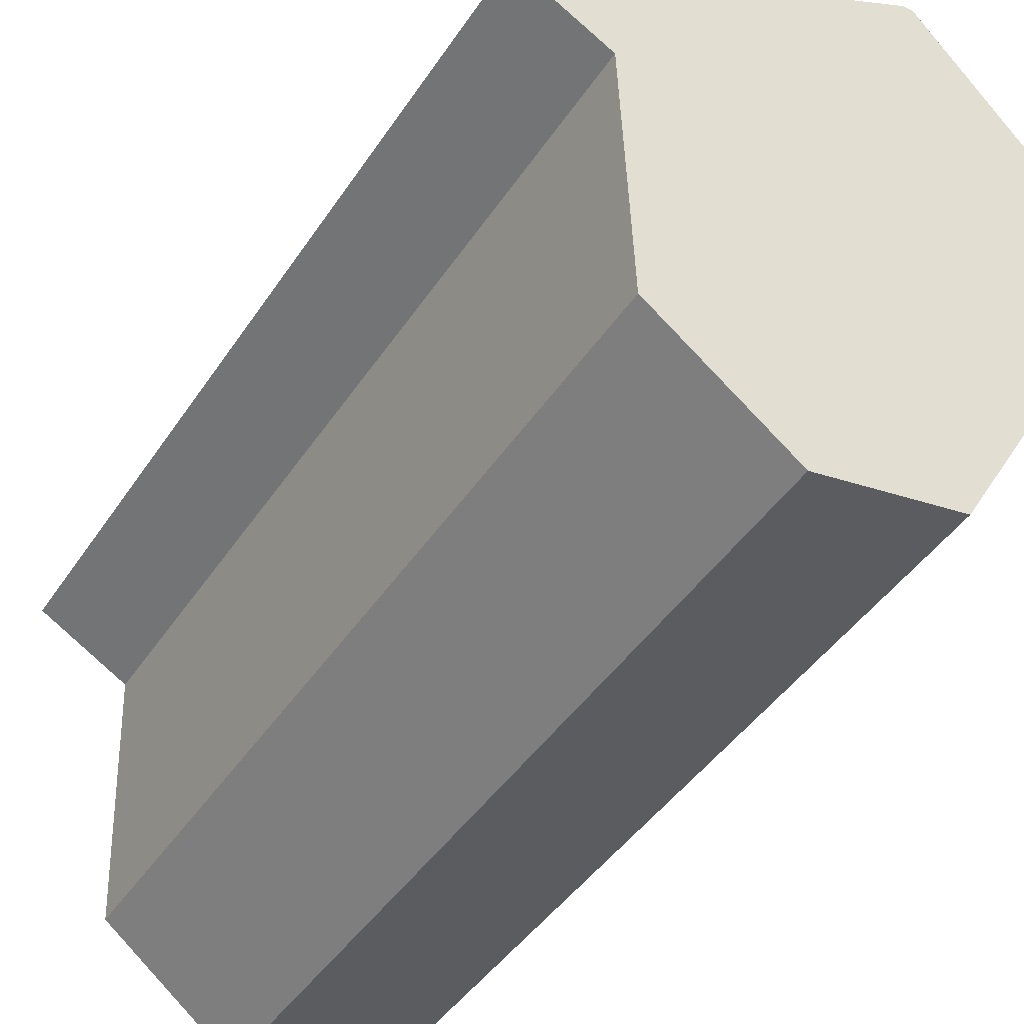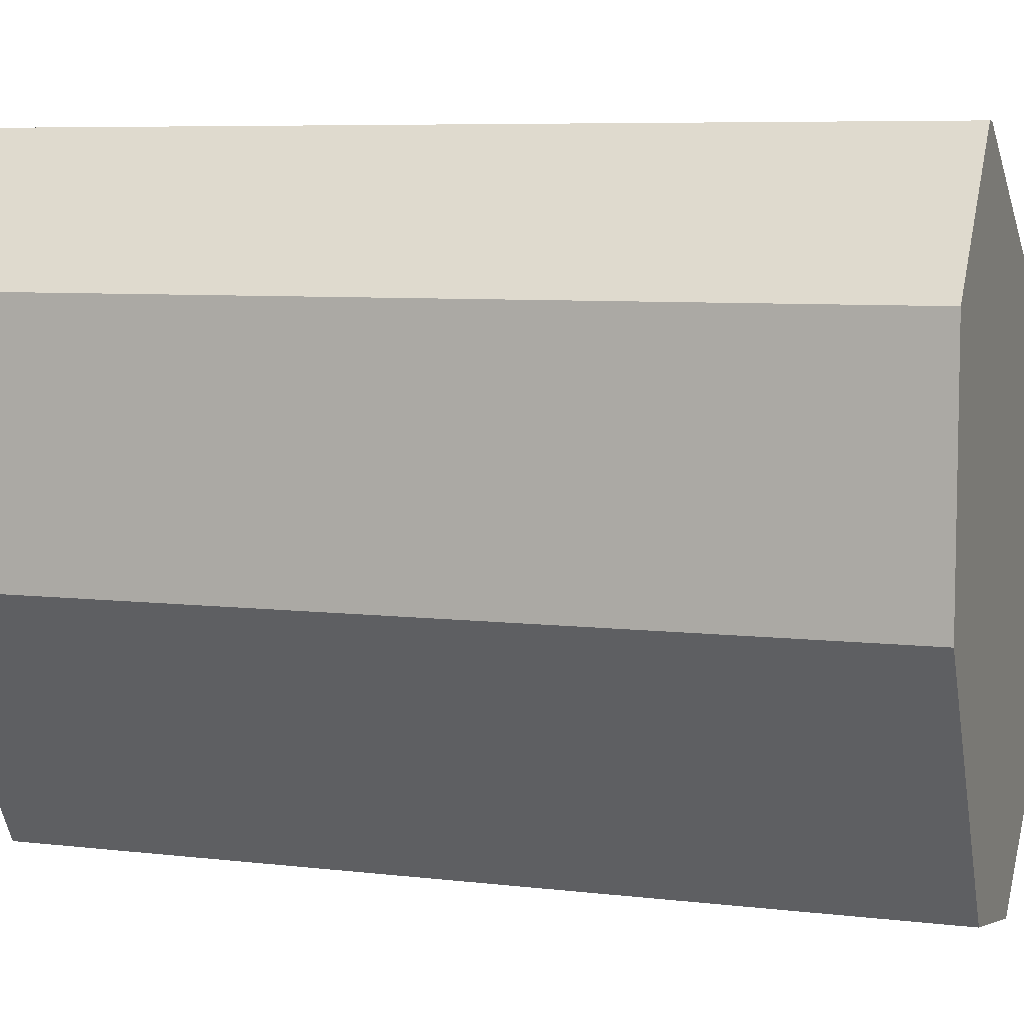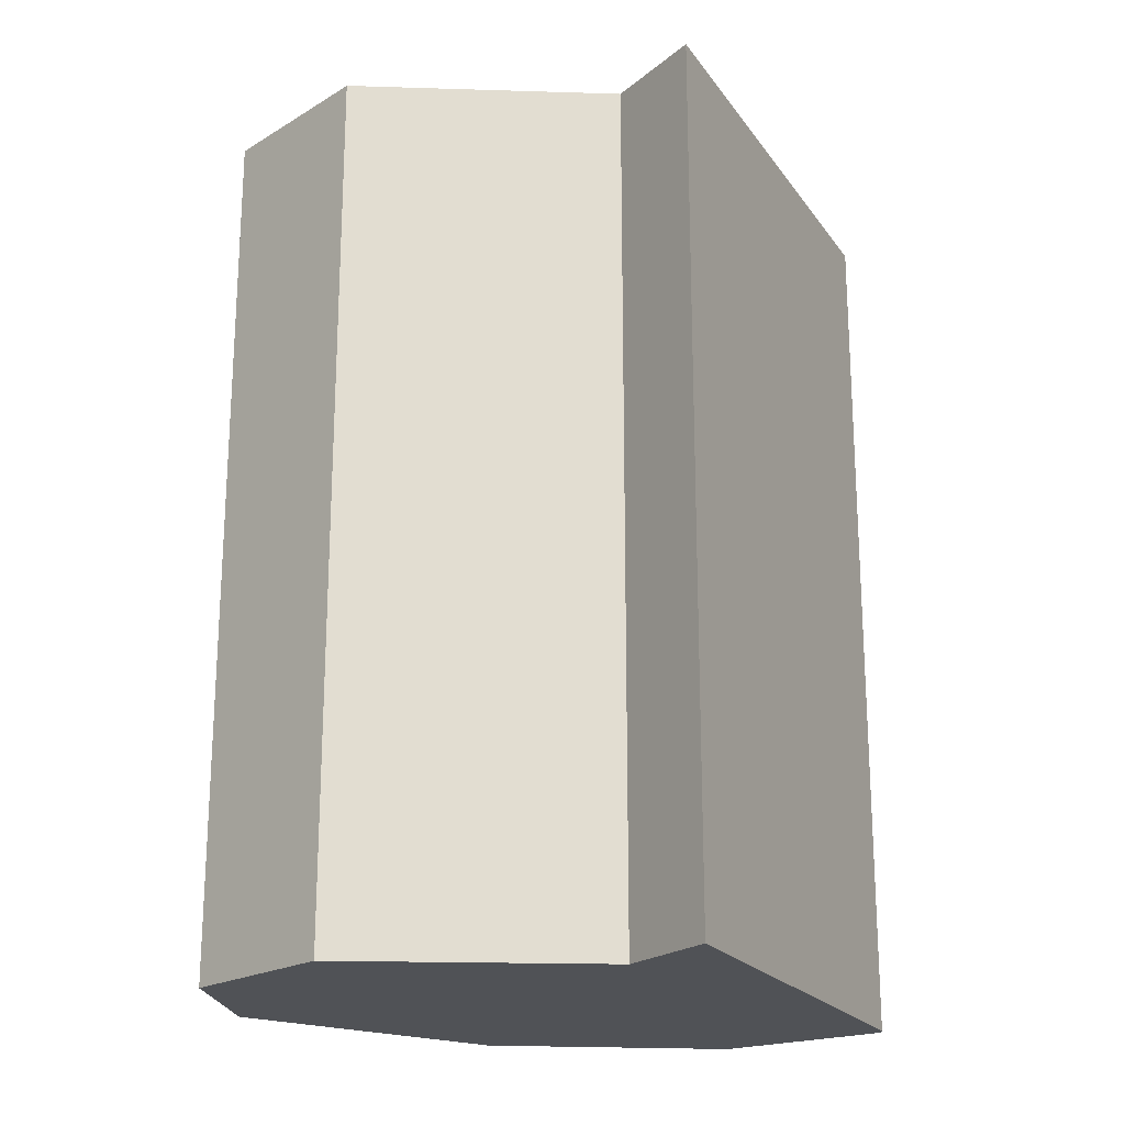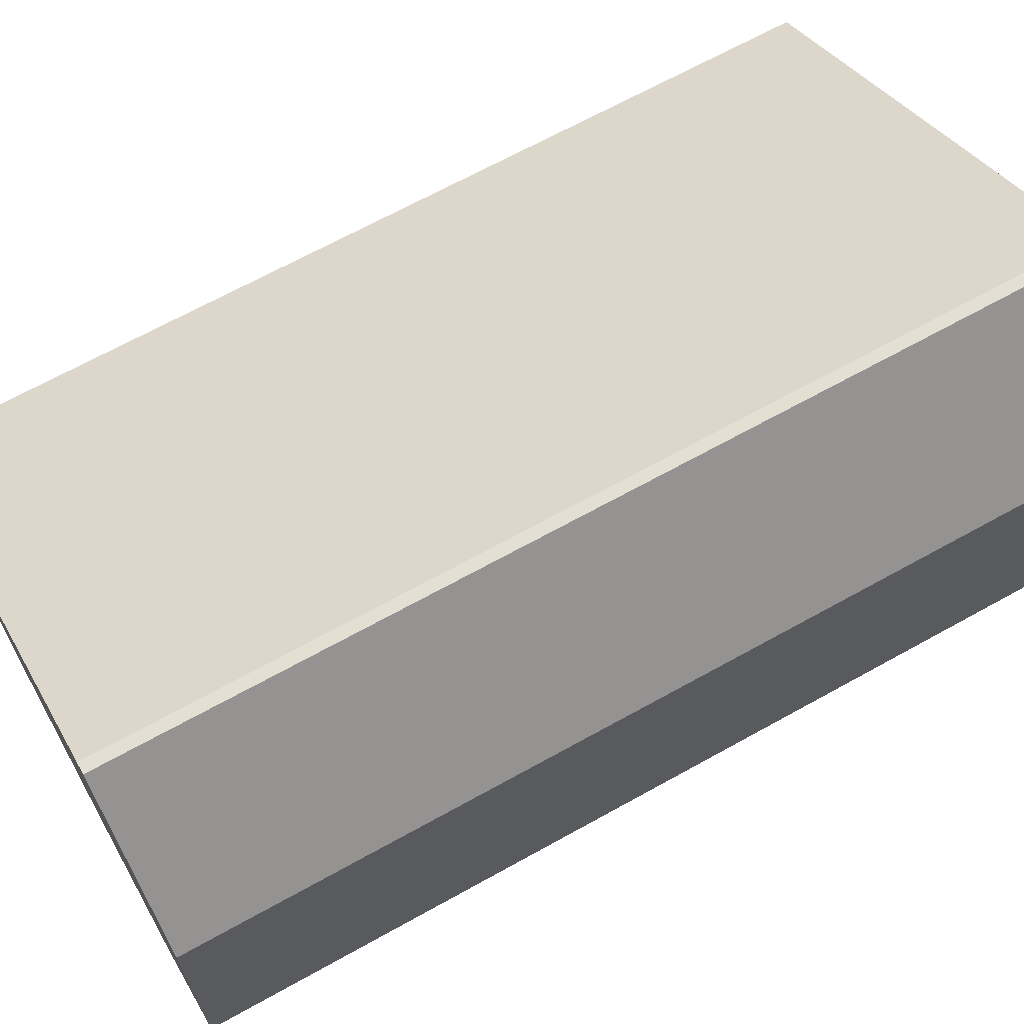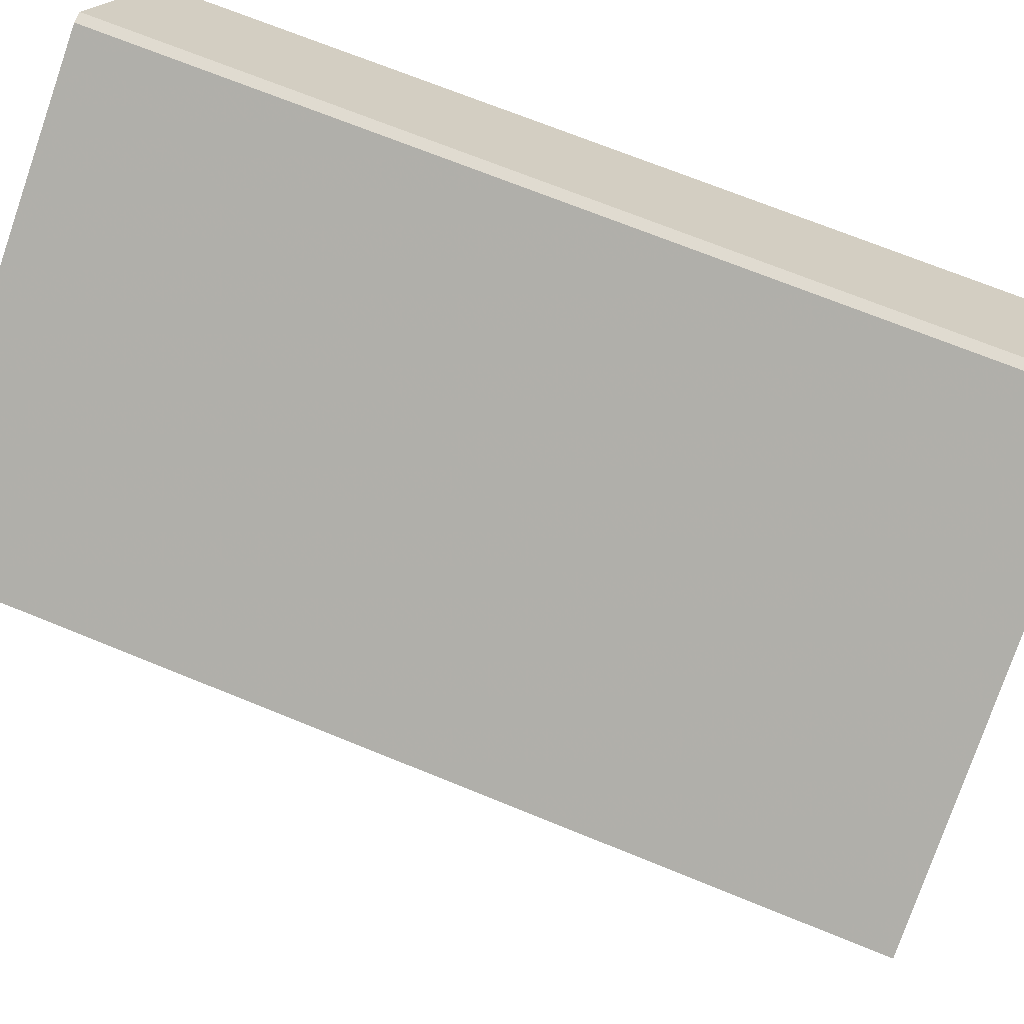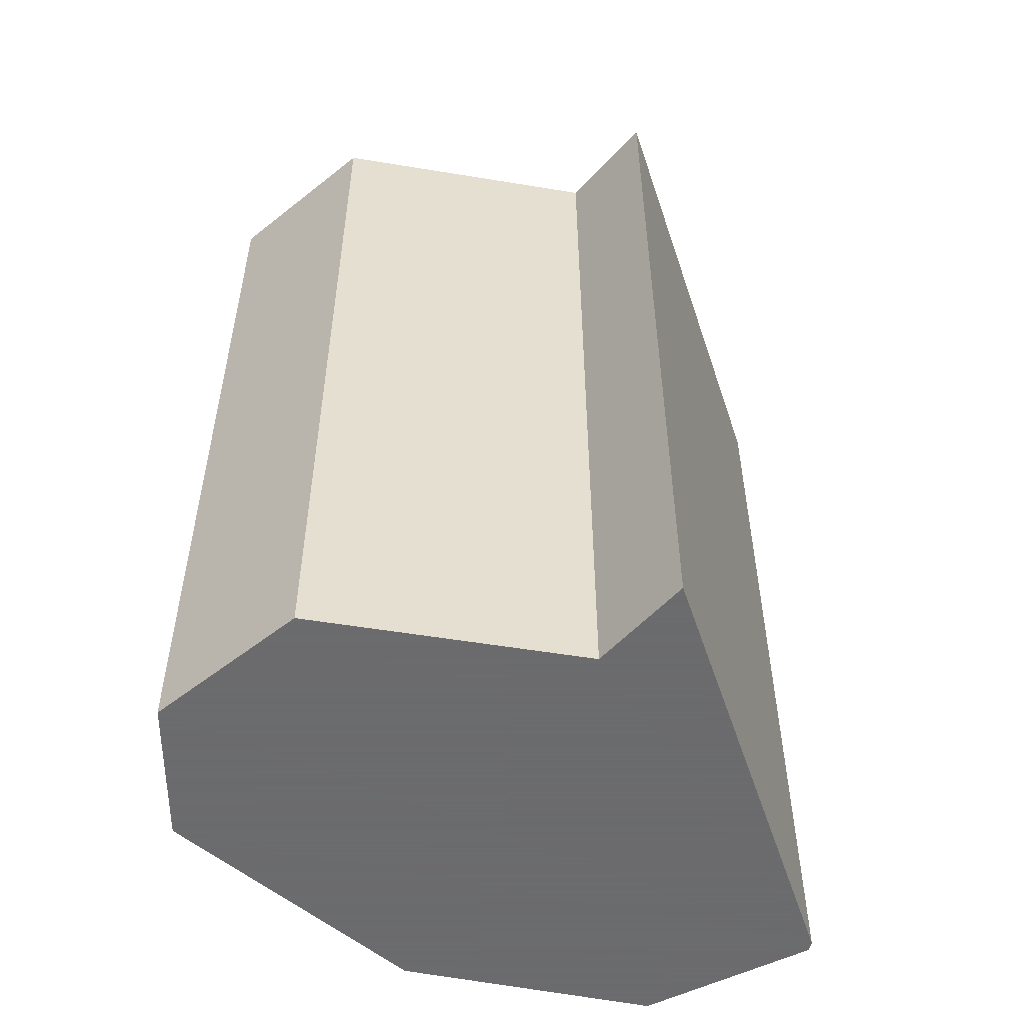
<metadata>
{"format":"obj","ext":"obj","renderer":"f3d","projection":"perspective","resolution":1024,"background":"white","views":[{"elev":-44.1,"azim":-31.3,"up":"+Z"},{"elev":7.0,"azim":109.0,"up":"+Z"},{"elev":-20.8,"azim":-95.4,"up":"+Y"},{"elev":67.1,"azim":60.8,"up":"+Z"},{"elev":70.1,"azim":-67.8,"up":"+Z"},{"elev":-53.5,"azim":-102.2,"up":"+Y"}]}
</metadata>
<code>
o Object.1
v 3.429 -10.59 8.128
v 3.683 -10.59 8.128
v 6.477 -10.59 4.826
v 6.477 -10.59 -1.27
v 2.921 -10.59 -7.366
v -0.635 -10.59 -8.128
v -3.937 -10.59 -5.588
v -4.191 -10.59 1.016
v -6.477 -10.59 2.286
v 3.429 10.59 8.128
v 3.683 10.59 8.128
v 6.477 10.59 4.826
v 6.477 10.59 -1.27
v 2.921 10.59 -7.366
v -0.635 10.59 -8.128
v -3.937 10.59 -5.588
v -4.191 10.59 1.016
v -6.477 10.59 2.286
f 1 6 5
f 4 1 5
f 5 14 4
f 14 13 4
f 4 13 3
f 4 3 2
f 3 12 2
f 12 11 2
f 2 11 1
f 11 10 1
f 1 10 9
f 8 1 9
f 9 18 8
f 18 17 8
f 8 17 7
f 6 8 7
f 7 16 6
f 16 15 6
f 16 17 15
f 15 17 10
f 14 15 10
f 17 16 7
f 18 10 17
f 10 18 9
f 11 13 10
f 11 12 13
f 13 12 3
f 14 10 13
f 15 14 5
f 1 4 2
f 6 15 5
f 1 8 6

</code>
